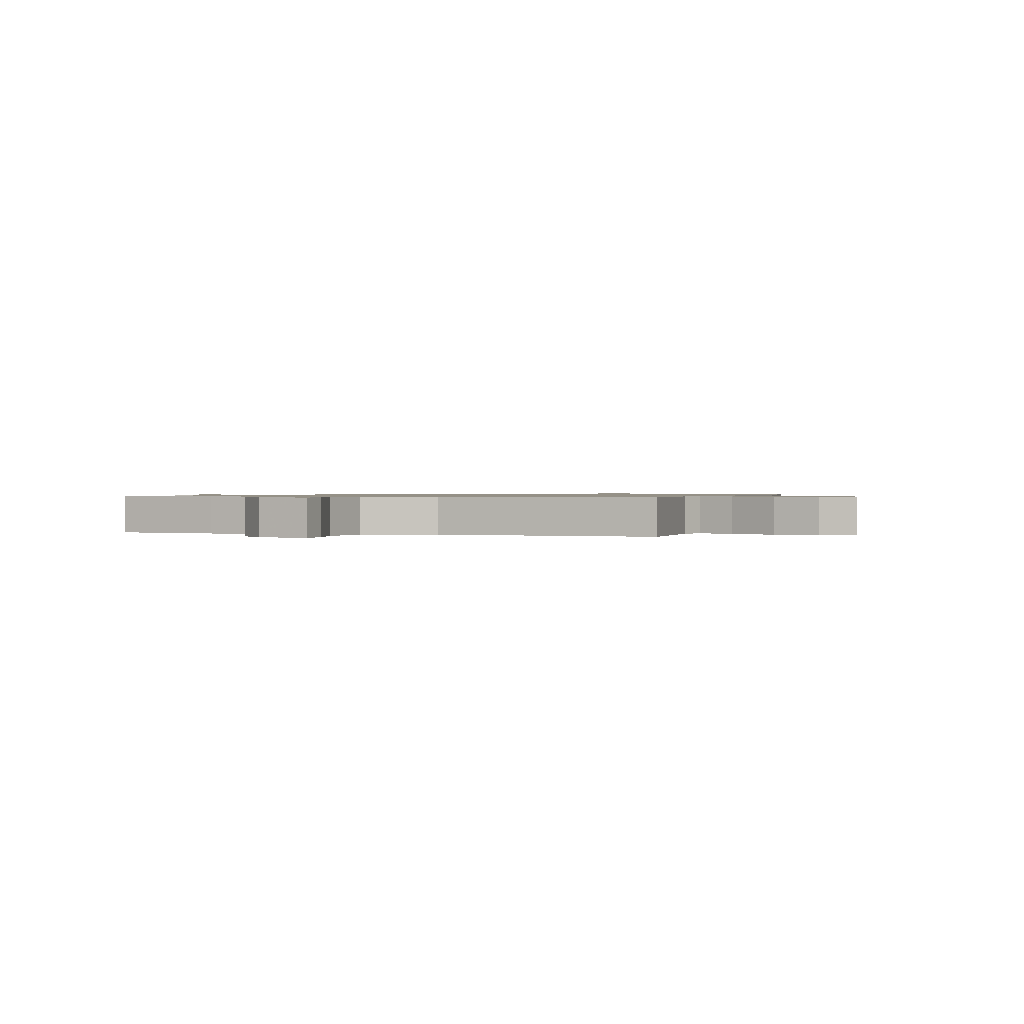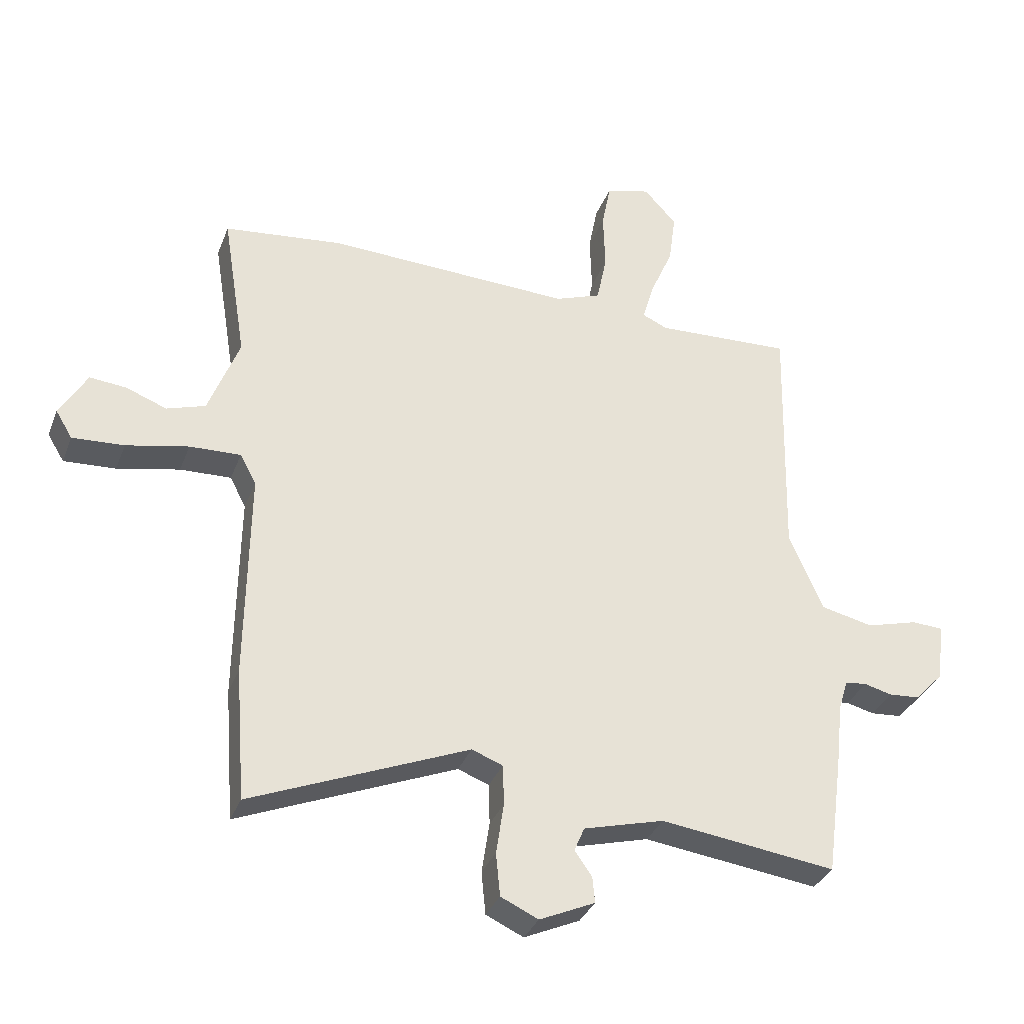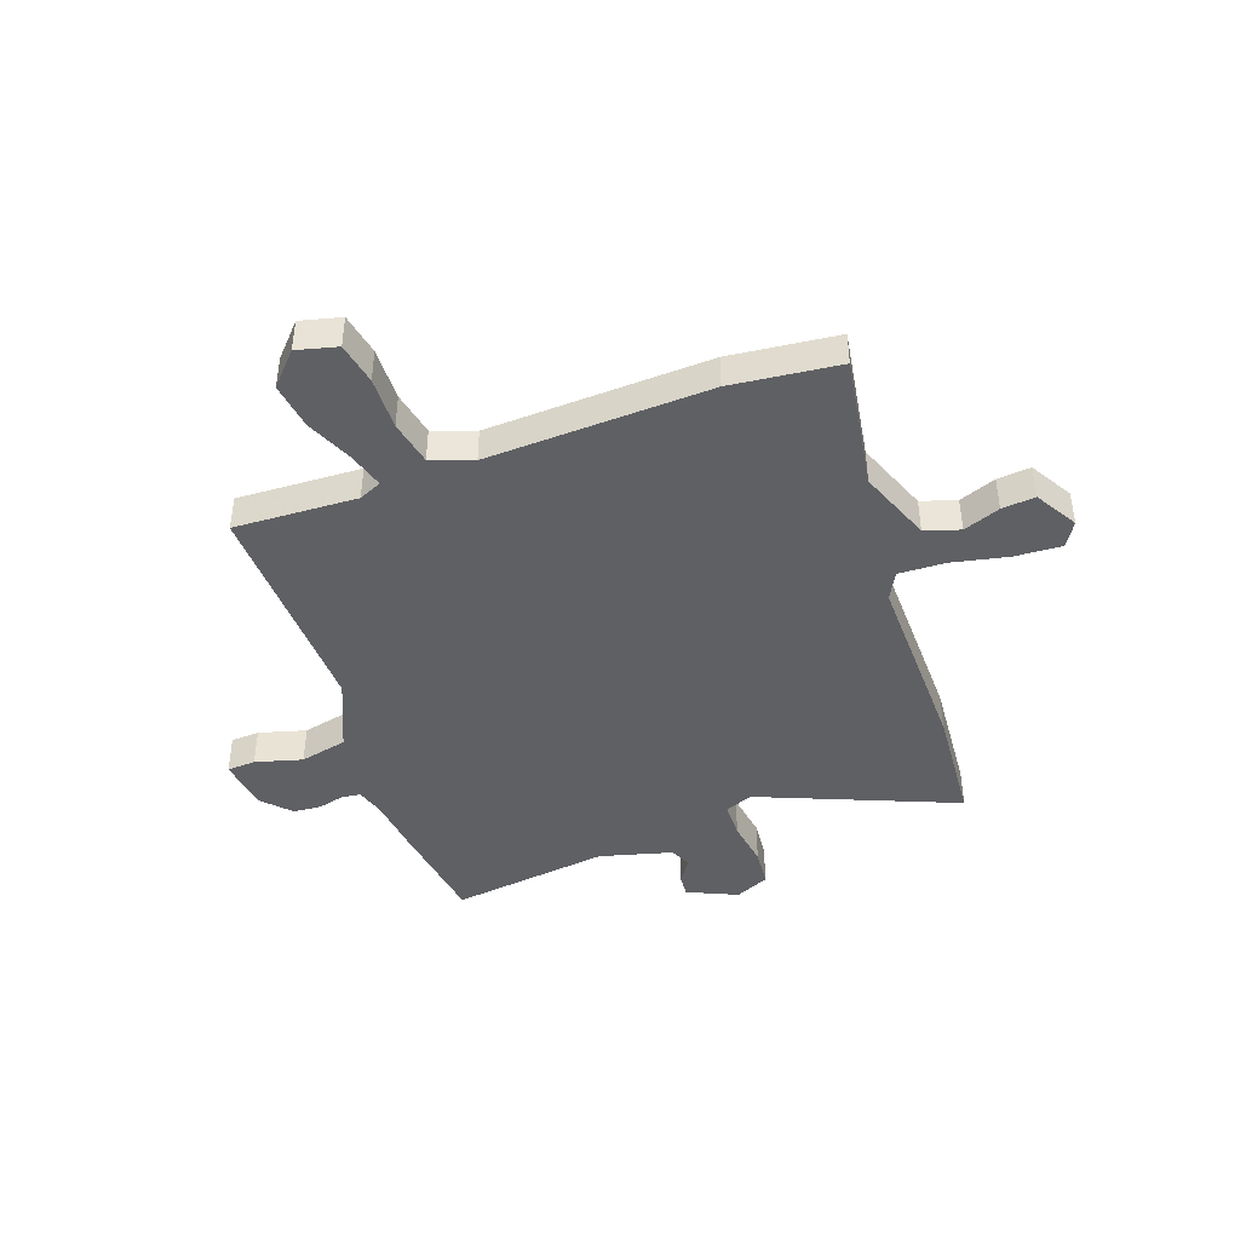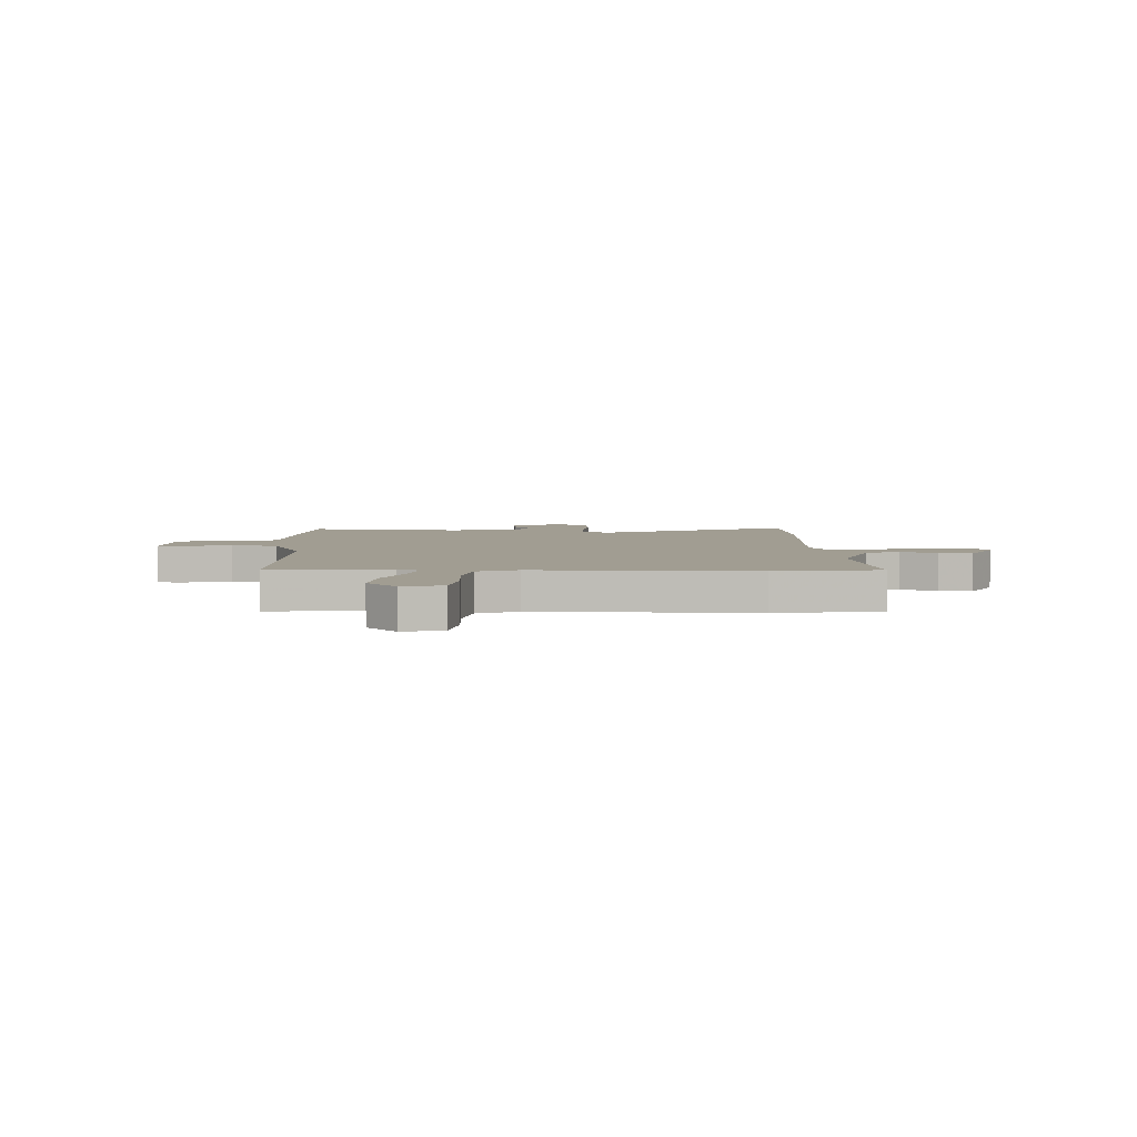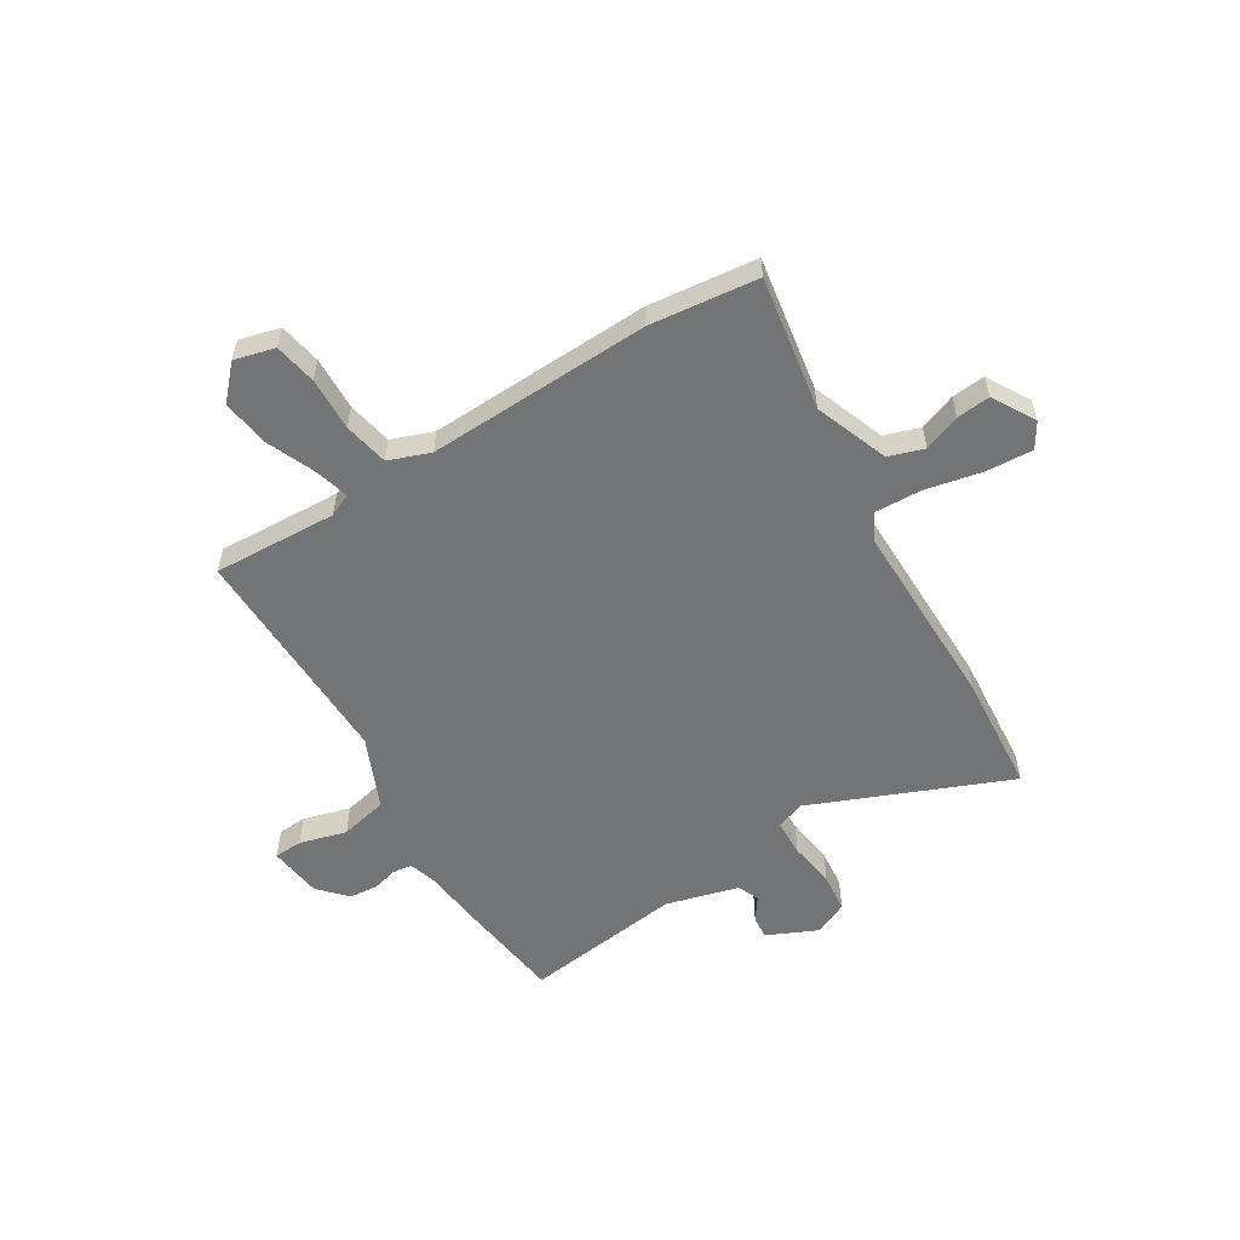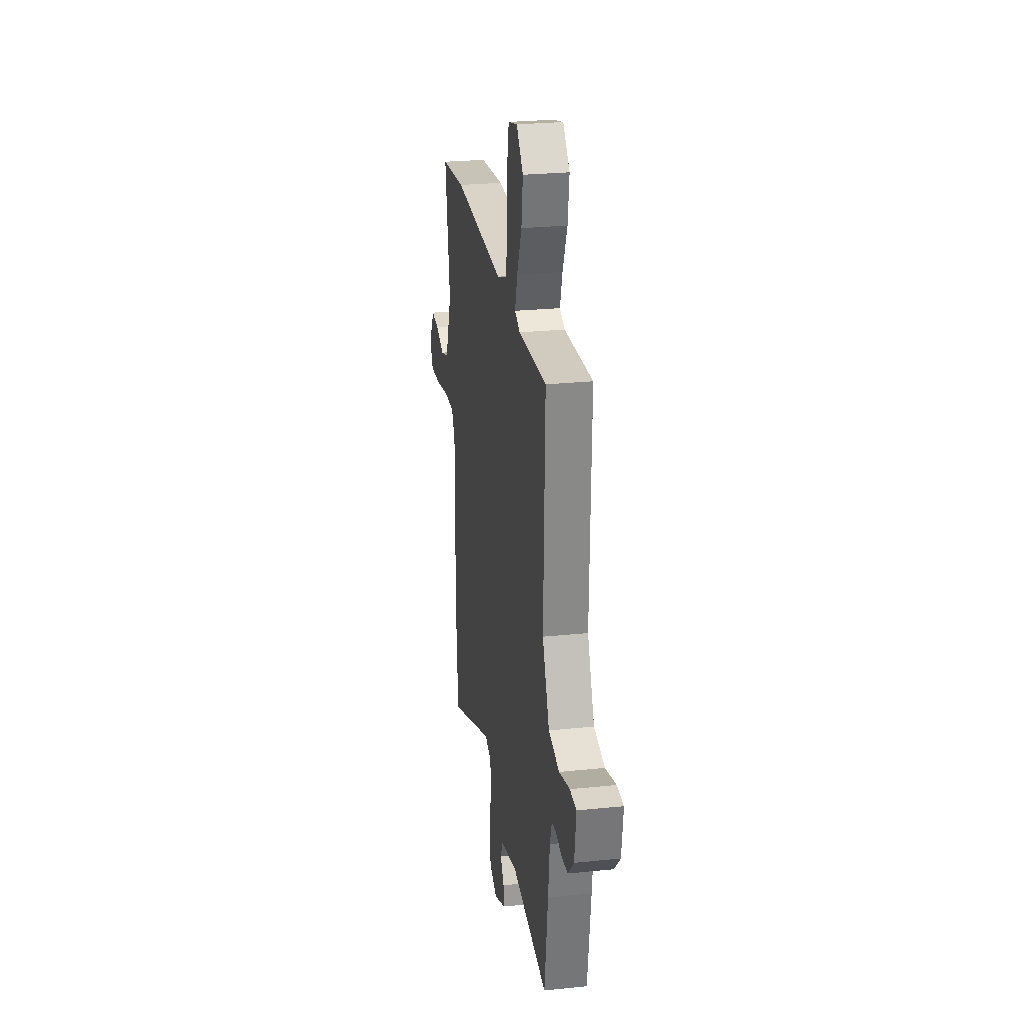
<metadata>
{"format":"obj","ext":"obj","renderer":"f3d","projection":"perspective","resolution":1024,"background":"white","views":[{"elev":0.8,"azim":-70.4,"up":"+Y"},{"elev":-33.7,"azim":160.8,"up":"+Z"},{"elev":-43.5,"azim":19.7,"up":"+Y"},{"elev":4.7,"azim":0.4,"up":"+Y"},{"elev":-56.2,"azim":31.3,"up":"+Y"},{"elev":26.0,"azim":-99.3,"up":"+Z"}]}
</metadata>
<code>
v -0.467 0.07 0.493
v -0.238 0.07 0.483
v -0.196 0.07 0.502
v -0.215 0.07 0.568
v -0.253 0.07 0.656
v -0.265 0.07 0.743
v -0.21 0.07 0.803
v -0.135 0.07 0.784
v -0.12 0.07 0.706
v -0.123 0.07 0.607
v -0.106 0.07 0.524
v -0.029 0.07 0.496
v 0.384 0.07 0.513
v 0.584 0.07 0.491
v 0.544 0.07 0.242
v 0.596 0.07 0.106
v 0.661 0.07 0.085
v 0.729 0.07 0.111
v 0.791 0.07 0.117
v 0.837 0.07 0.038
v 0.809 0.07 -0.008
v 0.722 0.07 -0.003
v 0.617 0.07 0.019
v 0.531 0.07 0.022
v 0.504 0.07 -0.029
v 0.509 0.07 -0.382
v 0.492 0.07 -0.603
v 0.127 0.07 -0.453
v 0.075 0.07 -0.473
v 0.073 0.07 -0.541
v 0.086 0.07 -0.627
v 0.079 0.07 -0.699
v 0.016 0.07 -0.728
v -0.077 0.07 -0.686
v -0.073 0.07 -0.643
v -0.044 0.07 -0.601
v -0.061 0.07 -0.561
v -0.196 0.07 -0.525
v -0.491 0.07 -0.564
v -0.518 0.07 -0.364
v -0.53 0.07 -0.256
v -0.546 0.07 -0.205
v -0.582 0.07 -0.201
v -0.629 0.07 -0.213
v -0.681 0.07 -0.209
v -0.729 0.07 -0.158
v -0.742 0.07 -0.059
v -0.689 0.07 -0.056
v -0.602 0.07 -0.08
v -0.514 0.07 -0.06
v -0.457 0.07 0.072
v -0.467 0 0.493
v -0.238 0 0.483
v -0.196 0 0.502
v -0.215 0 0.568
v -0.253 0 0.656
v -0.265 0 0.743
v -0.21 0 0.803
v -0.135 0 0.784
v -0.12 0 0.706
v -0.123 0 0.607
v -0.106 0 0.524
v -0.029 0 0.496
v 0.384 0 0.513
v 0.584 0 0.491
v 0.544 0 0.242
v 0.596 0 0.106
v 0.661 0 0.085
v 0.729 0 0.111
v 0.791 0 0.117
v 0.837 0 0.038
v 0.809 0 -0.008
v 0.722 0 -0.003
v 0.617 0 0.019
v 0.531 0 0.022
v 0.504 0 -0.029
v 0.509 0 -0.382
v 0.492 0 -0.603
v 0.127 0 -0.453
v 0.075 0 -0.473
v 0.073 0 -0.541
v 0.086 0 -0.627
v 0.079 0 -0.699
v 0.016 0 -0.728
v -0.077 0 -0.686
v -0.073 0 -0.643
v -0.044 0 -0.601
v -0.061 0 -0.561
v -0.196 0 -0.525
v -0.491 0 -0.564
v -0.518 0 -0.364
v -0.53 0 -0.256
v -0.546 0 -0.205
v -0.582 0 -0.201
v -0.629 0 -0.213
v -0.681 0 -0.209
v -0.729 0 -0.158
v -0.742 0 -0.059
v -0.689 0 -0.056
v -0.602 0 -0.08
v -0.514 0 -0.06
v -0.457 0 0.072
f 47 48 49
f 46 47 49
f 45 46 49
f 44 45 49
f 43 44 49
f 42 43 49 50
f 41 42 50 51
f 40 41 51
f 39 40 51
f 38 39 51
f 34 35 36
f 33 34 36
f 32 33 36
f 31 32 36
f 30 31 36
f 29 30 36 37
f 25 26 27 28
f 24 25 28 29
f 21 22 23
f 20 21 23
f 19 20 23
f 18 19 23
f 17 18 23
f 16 17 23 24
f 51 1 2
f 38 51 2
f 37 38 2
f 29 37 2
f 24 29 2
f 16 24 2
f 15 16 2
f 8 9 10
f 7 8 10
f 6 7 10
f 5 6 10
f 4 5 10
f 3 4 10 11
f 2 3 11 12
f 13 14 15
f 12 13 15
f 2 12 15
f 100 99 98
f 100 98 97
f 100 97 96
f 100 96 95
f 100 95 94
f 101 100 94 93
f 102 101 93 92
f 102 92 91
f 102 91 90
f 102 90 89
f 87 86 85
f 87 85 84
f 87 84 83
f 87 83 82
f 87 82 81
f 88 87 81 80
f 79 78 77 76
f 80 79 76 75
f 74 73 72
f 74 72 71
f 74 71 70
f 74 70 69
f 74 69 68
f 75 74 68 67
f 53 52 102
f 53 102 89
f 53 89 88
f 53 88 80
f 53 80 75
f 53 75 67
f 53 67 66
f 61 60 59
f 61 59 58
f 61 58 57
f 61 57 56
f 61 56 55
f 62 61 55 54
f 63 62 54 53
f 66 65 64
f 66 64 63
f 66 63 53
f 1 52 53 2
f 2 53 54 3
f 3 54 55 4
f 4 55 56 5
f 5 56 57 6
f 6 57 58 7
f 7 58 59 8
f 8 59 60 9
f 9 60 61 10
f 10 61 62 11
f 11 62 63 12
f 12 63 64 13
f 13 64 65 14
f 14 65 66 15
f 15 66 67 16
f 16 67 68 17
f 17 68 69 18
f 18 69 70 19
f 19 70 71 20
f 20 71 72 21
f 21 72 73 22
f 22 73 74 23
f 23 74 75 24
f 24 75 76 25
f 25 76 77 26
f 26 77 78 27
f 27 78 79 28
f 28 79 80 29
f 29 80 81 30
f 30 81 82 31
f 31 82 83 32
f 32 83 84 33
f 33 84 85 34
f 34 85 86 35
f 35 86 87 36
f 36 87 88 37
f 37 88 89 38
f 38 89 90 39
f 39 90 91 40
f 40 91 92 41
f 41 92 93 42
f 42 93 94 43
f 43 94 95 44
f 44 95 96 45
f 45 96 97 46
f 46 97 98 47
f 47 98 99 48
f 48 99 100 49
f 49 100 101 50
f 50 101 102 51
f 51 102 52 1

</code>
